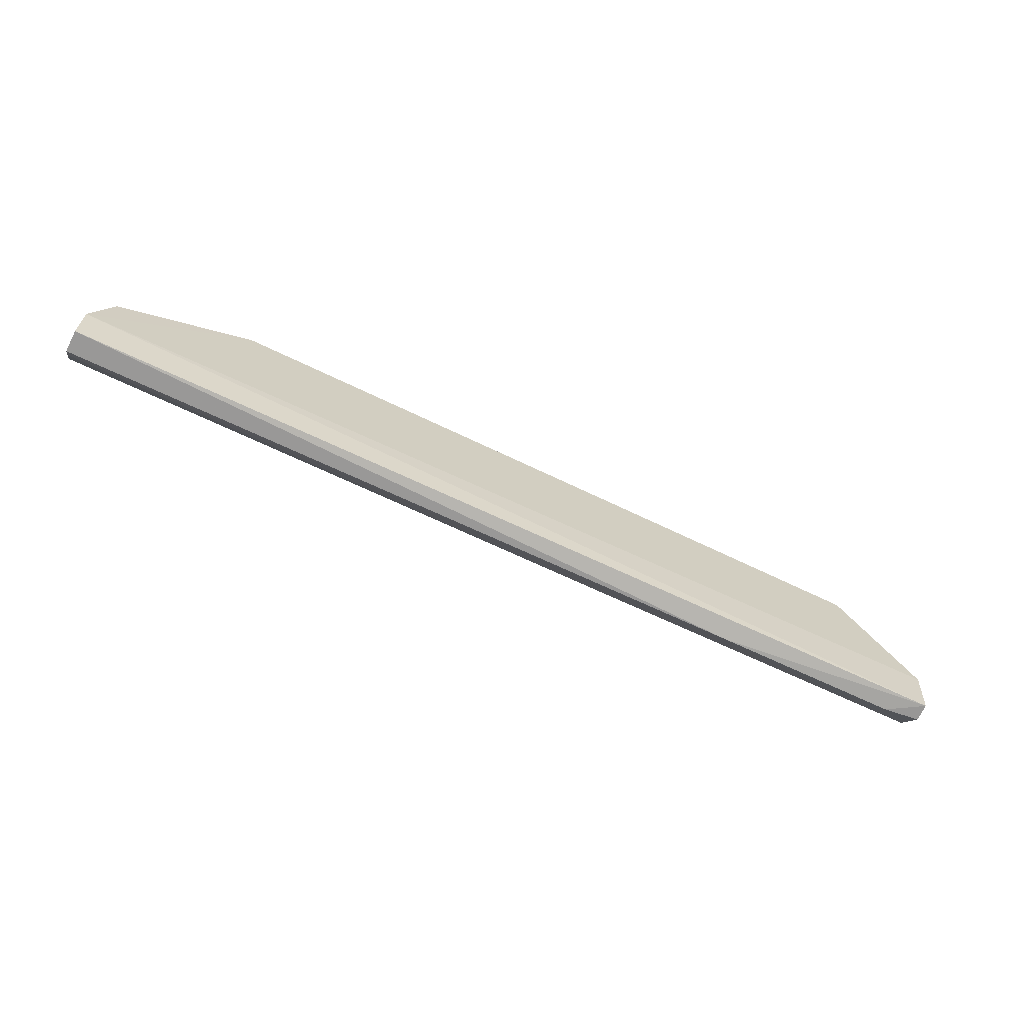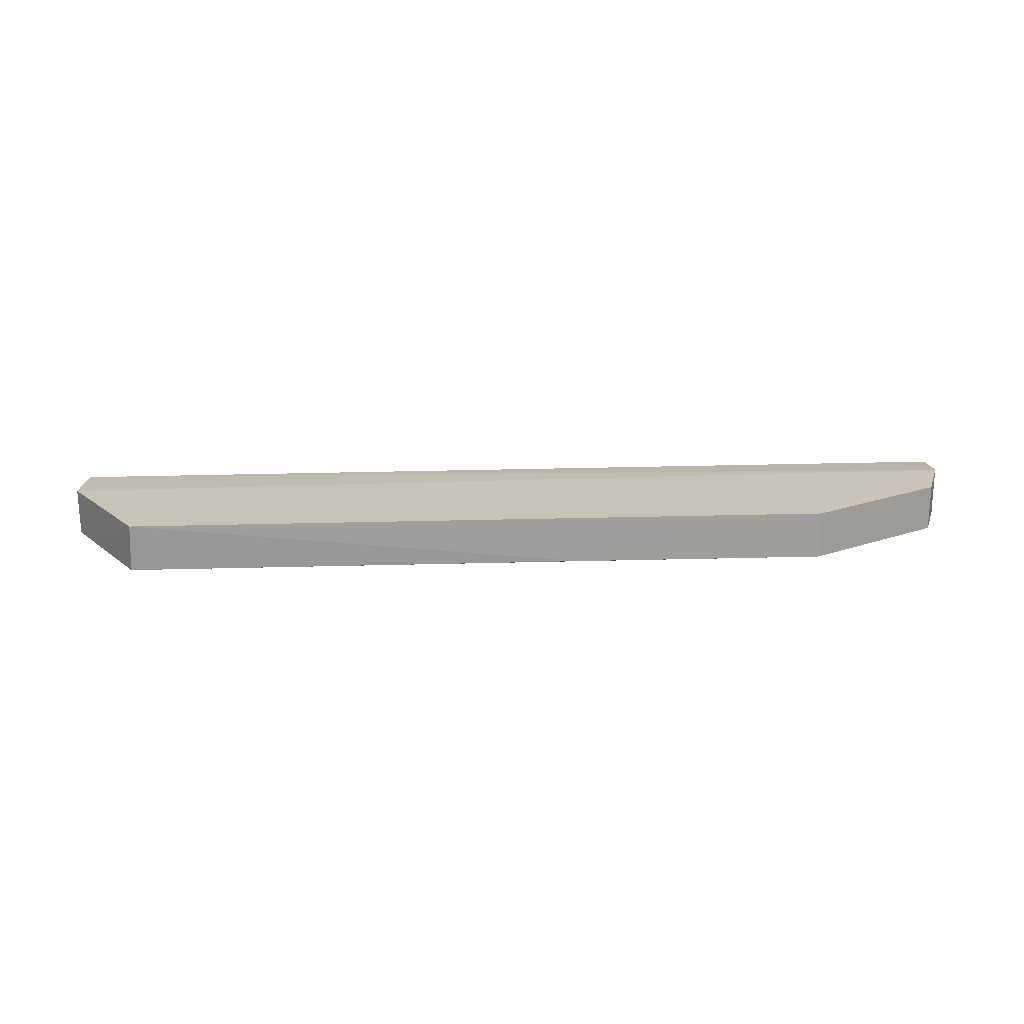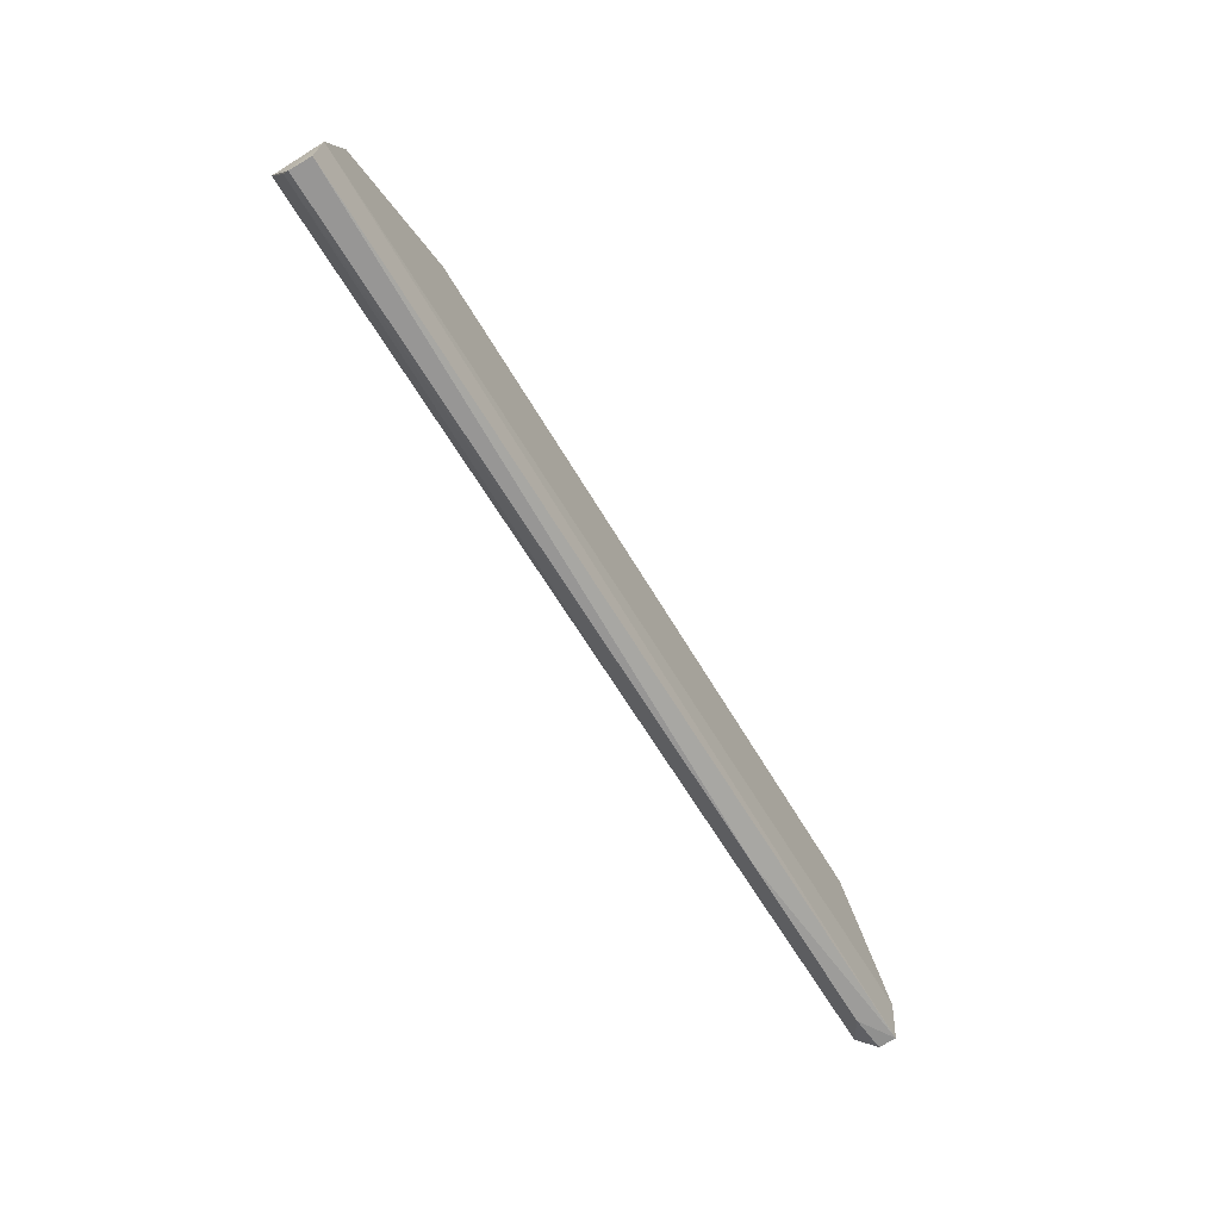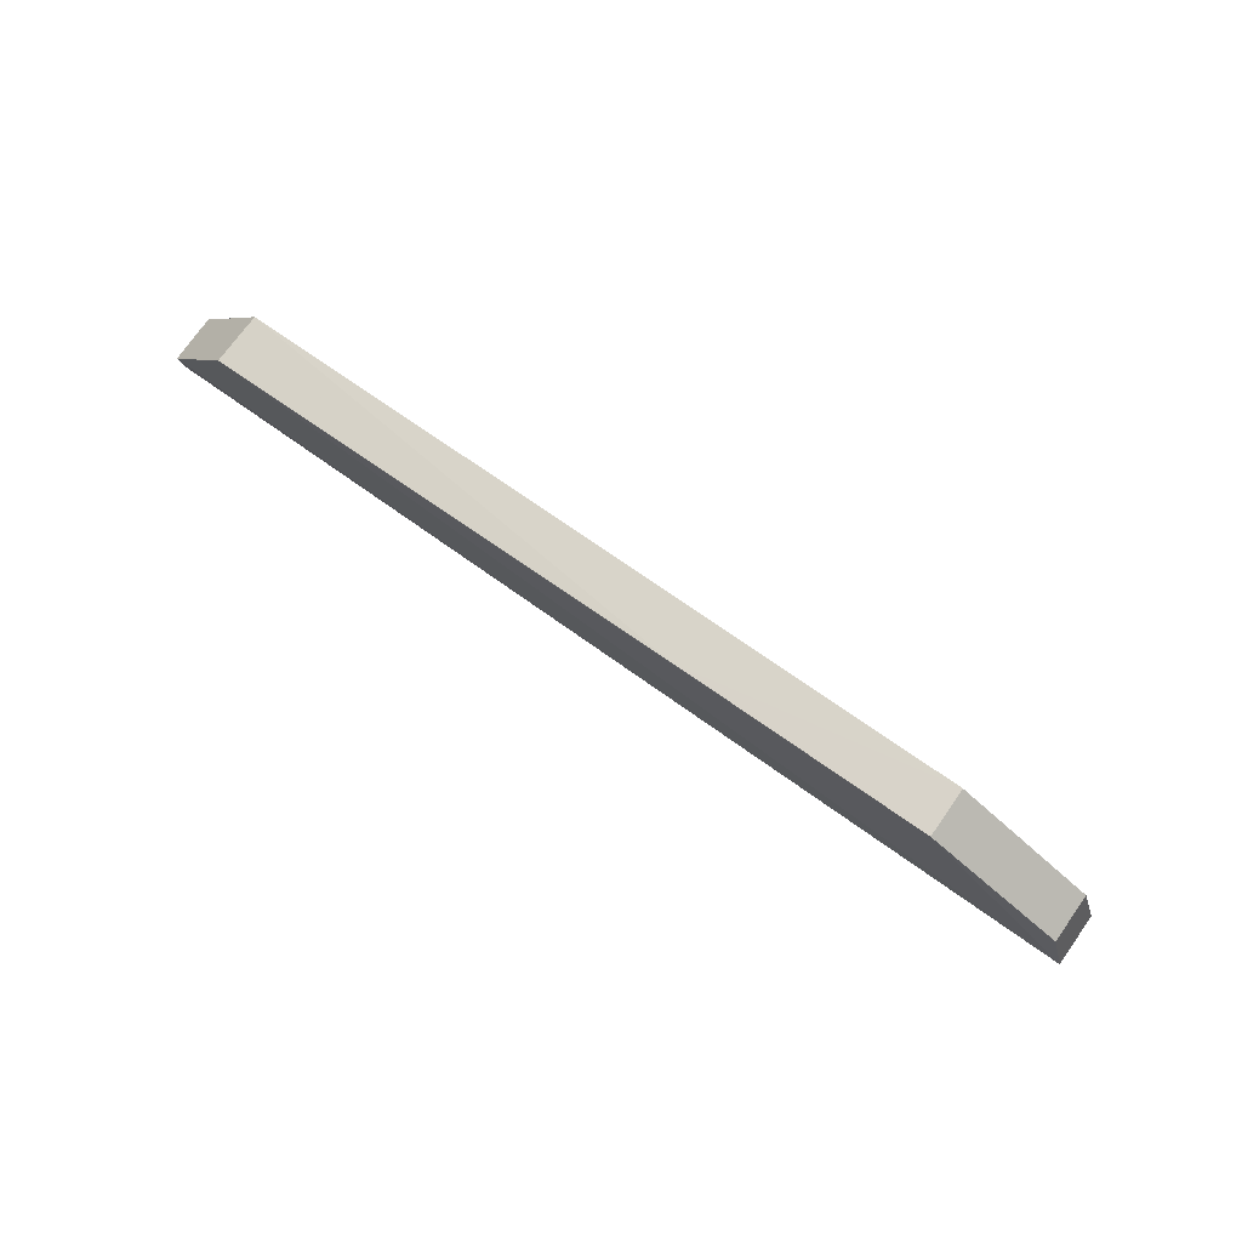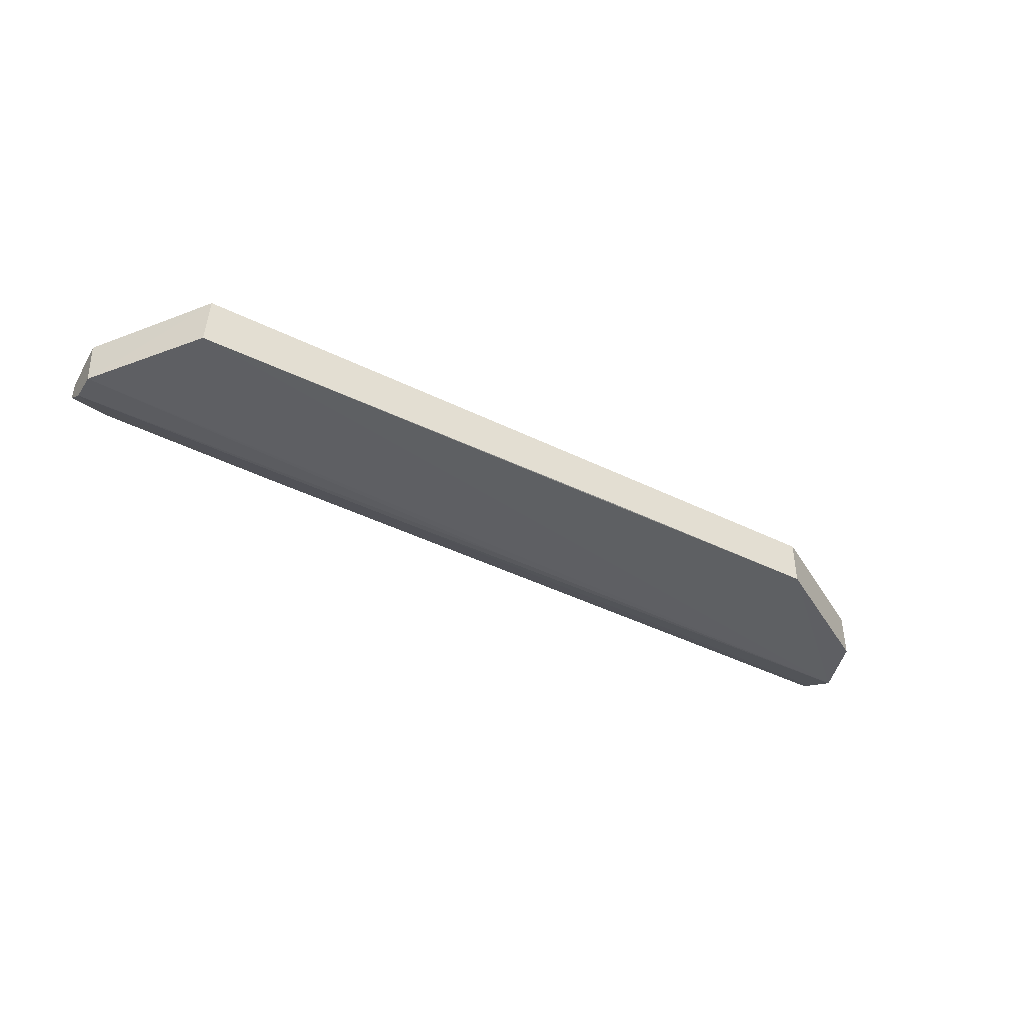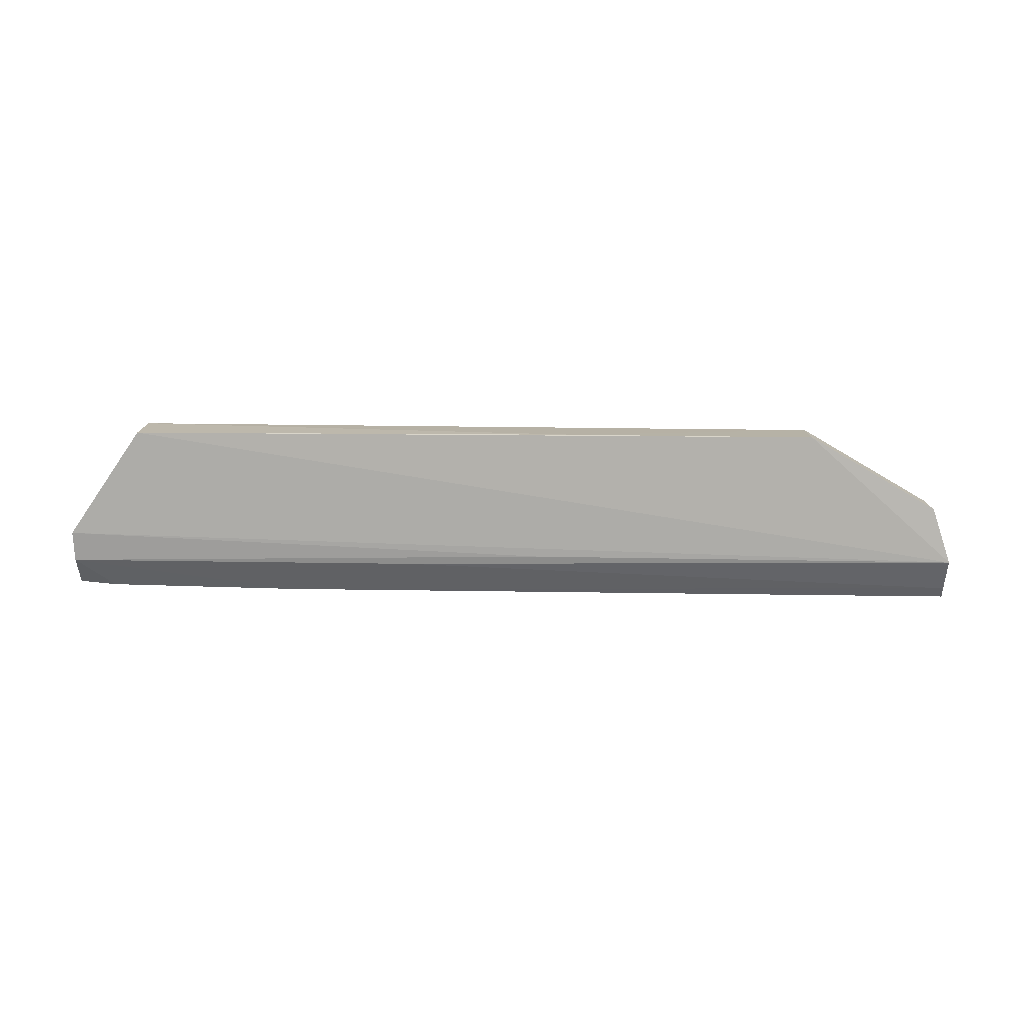
<metadata>
{"format":"obj","ext":"obj","renderer":"f3d","projection":"perspective","resolution":1024,"background":"white","views":[{"elev":-67.4,"azim":-25.3,"up":"+Y"},{"elev":19.5,"azim":178.3,"up":"+Z"},{"elev":-67.1,"azim":-58.3,"up":"+Y"},{"elev":75.9,"azim":-144.8,"up":"+Y"},{"elev":-41.8,"azim":148.7,"up":"+Z"},{"elev":-77.9,"azim":179.3,"up":"+Z"}]}
</metadata>
<code>
v 0.1311 -0.1337 0.01565
v 0.1531 -0.1842 0.01485
v 0.1317 -0.1343 0.001254
v -0.1191 -0.1564 0.004231
v -0.1248 -0.1735 0.01827
v 0.1531 -0.1759 0.003056
v -0.07934 -0.1337 0.003566
v 0.1539 -0.1678 0.01563
v -0.1248 -0.1734 0.00337
v -0.005423 -0.1336 0.002897
v -0.07935 -0.1337 0.01764
v 0.1531 -0.1845 0.009666
v 0.1534 -0.1668 0.001863
v -0.1192 -0.1564 0.01808
v -0.1249 -0.1865 0.01039
v 0.006291 -0.173 0.00283
v -0.1245 -0.1832 0.008237
v 0.1421 -0.1852 0.008837
v -0.1247 -0.1863 0.01694
v 0.04643 -0.176 0.003423
v 0.0855 -0.1863 0.009529
f 8 5 2
f 9 7 3
f 9 4 7
f 10 1 3
f 10 3 7
f 11 10 7
f 11 1 10
f 11 8 1
f 11 5 8
f 12 8 2
f 13 3 1
f 13 1 8
f 13 9 3
f 13 12 6
f 13 8 12
f 14 5 11
f 14 9 5
f 14 4 9
f 14 11 7
f 14 7 4
f 15 5 9
f 16 13 6
f 16 9 13
f 17 15 9
f 18 6 12
f 18 12 2
f 19 2 5
f 19 5 15
f 20 17 9
f 20 16 6
f 20 9 16
f 21 6 18
f 21 20 6
f 21 17 20
f 21 15 17
f 21 19 15
f 21 18 2
f 21 2 19

</code>
